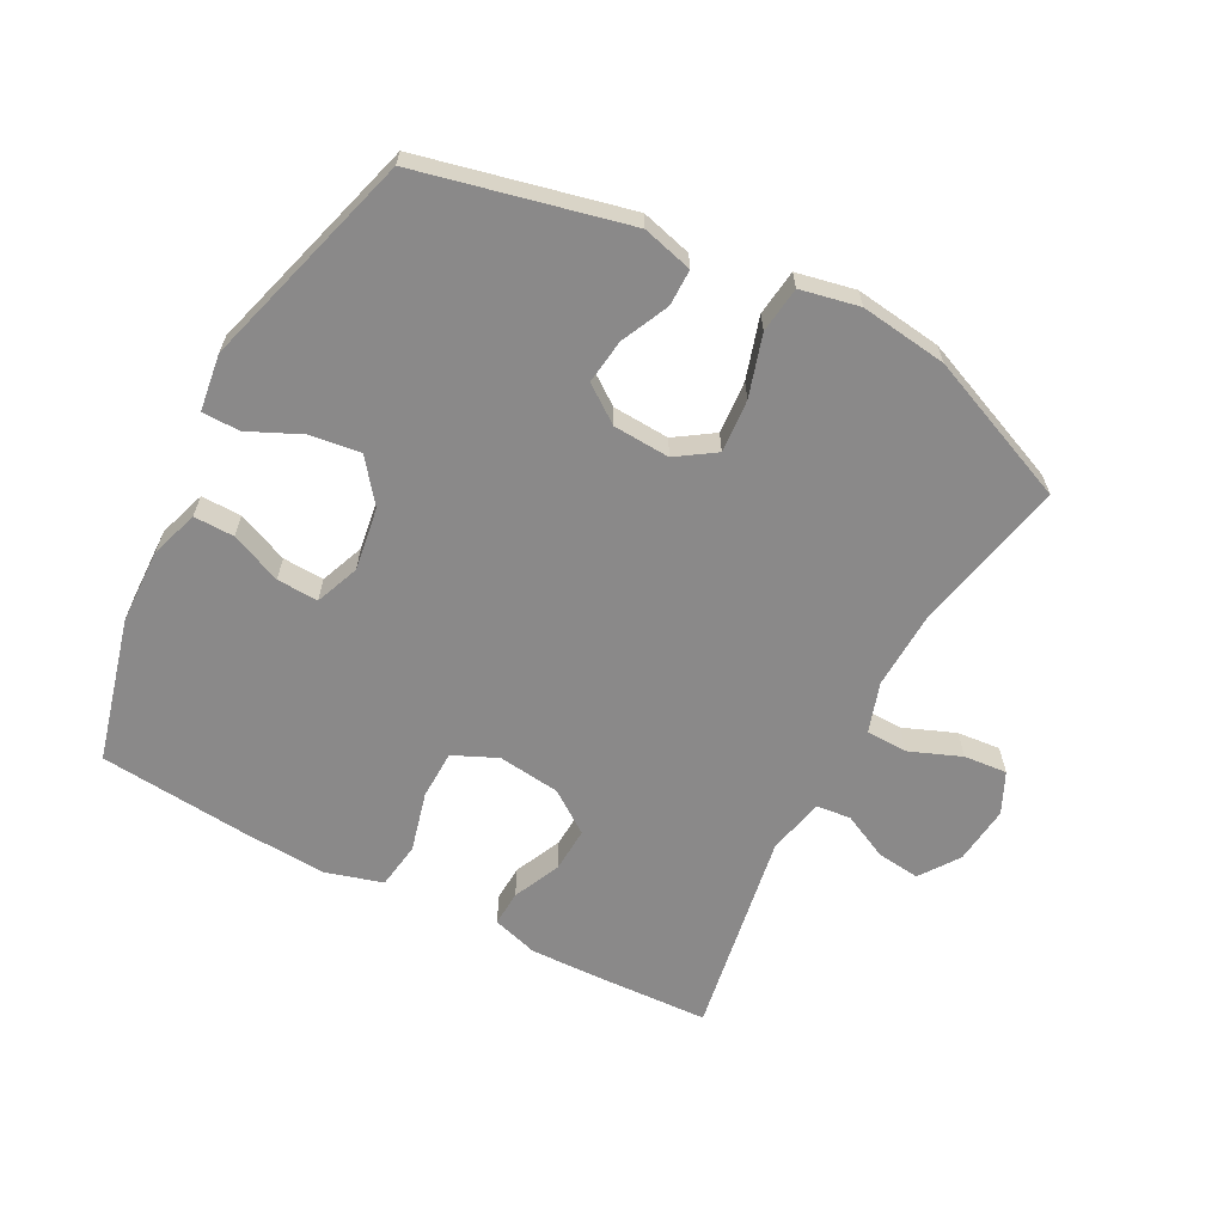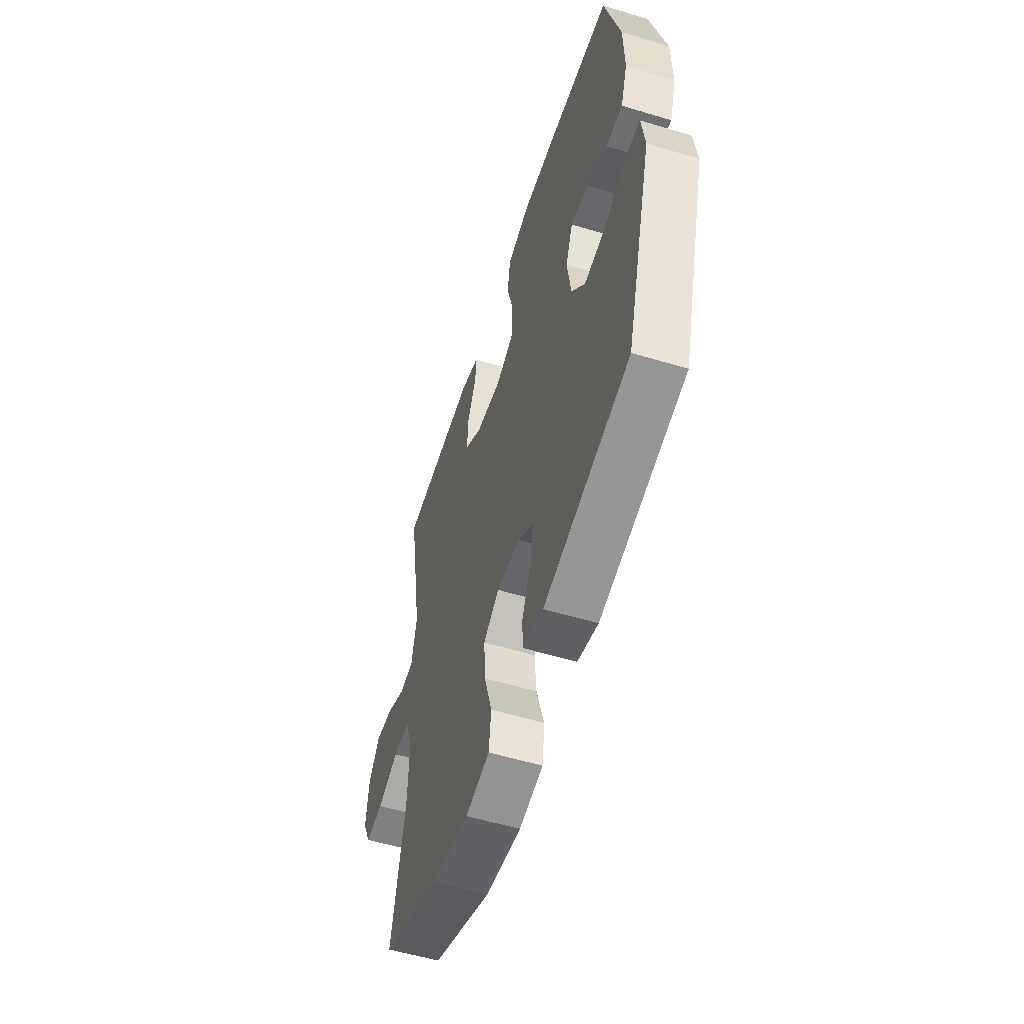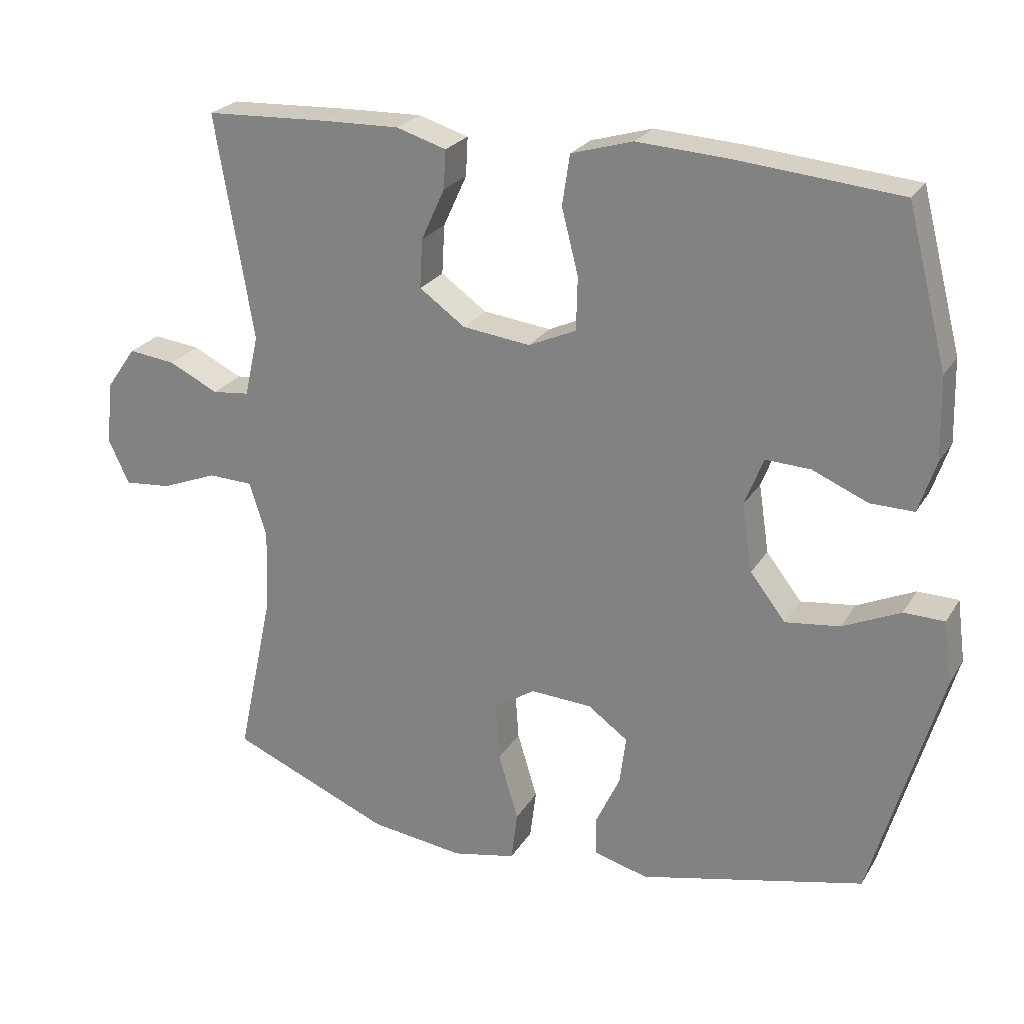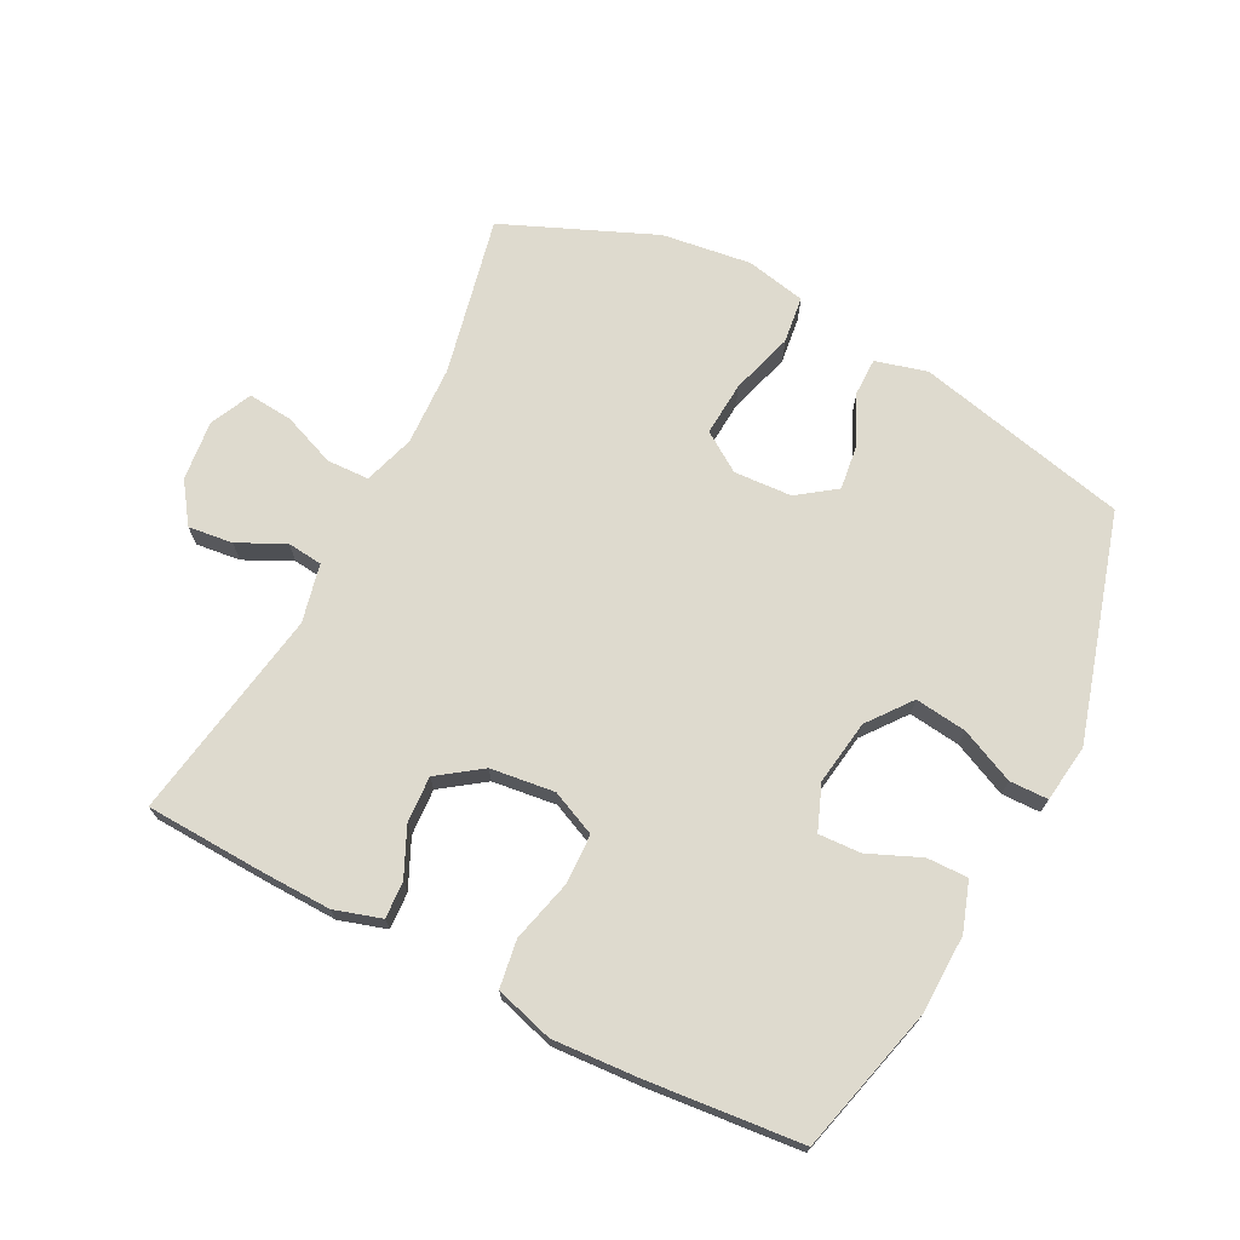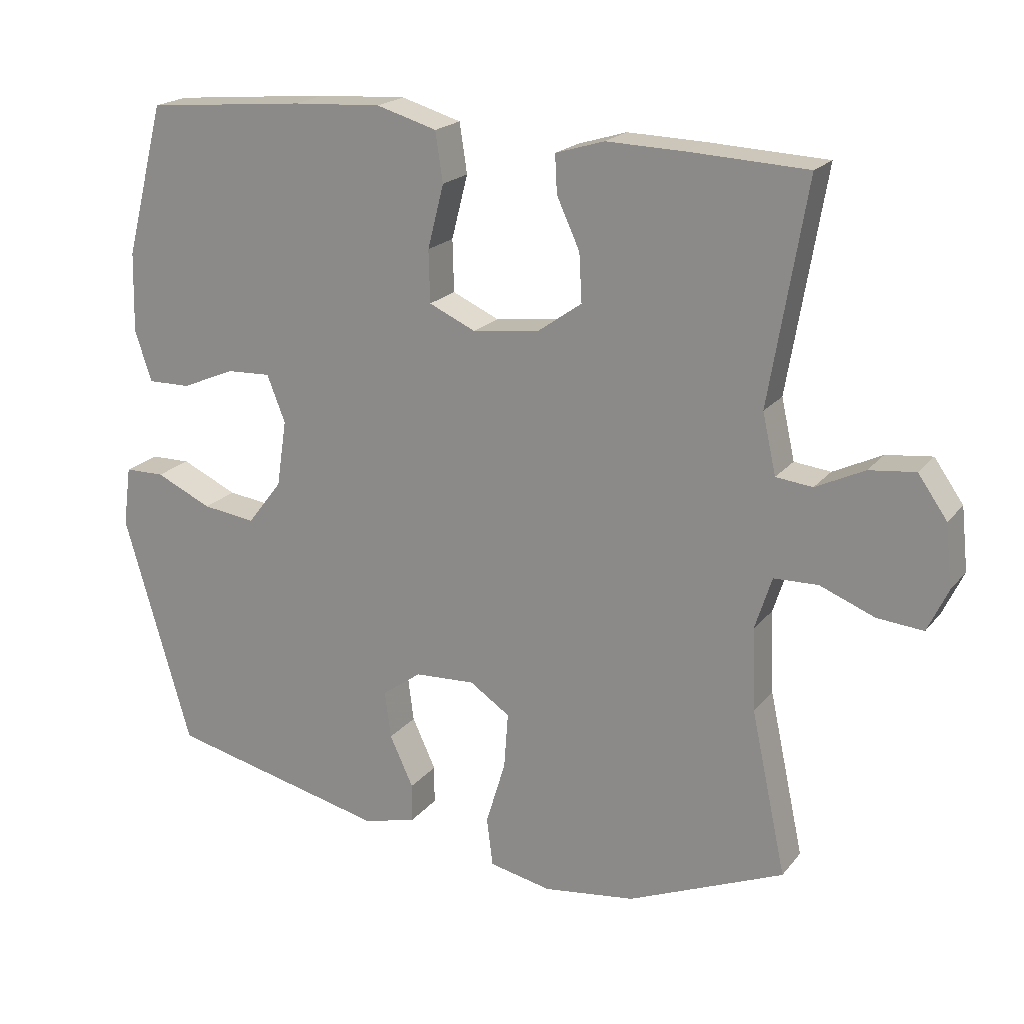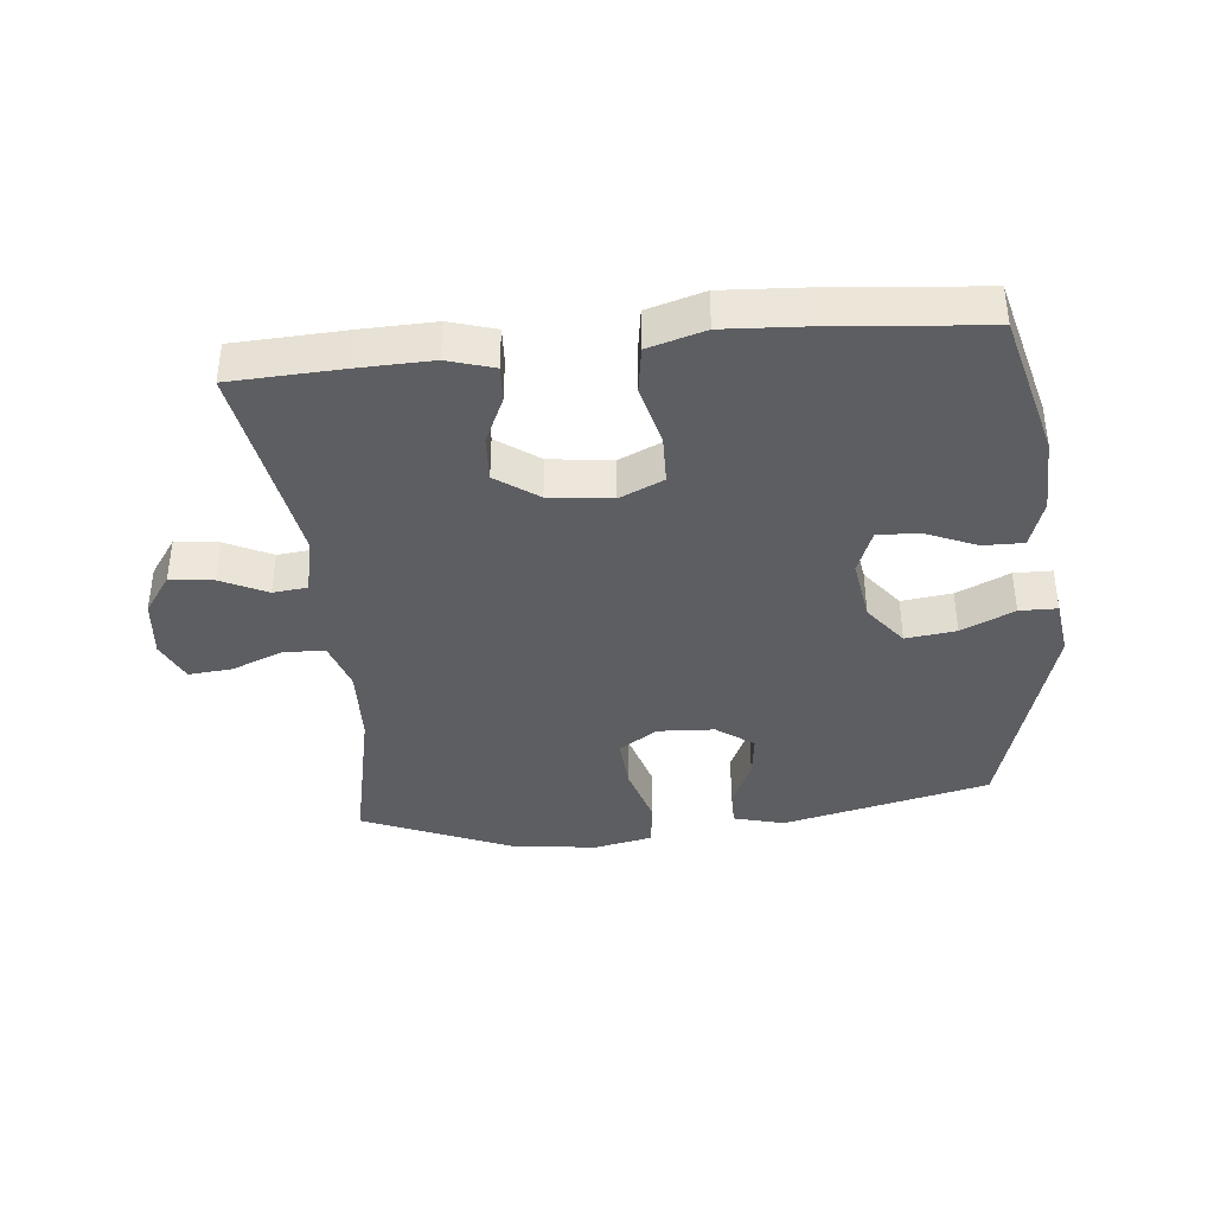
<metadata>
{"format":"obj","ext":"obj","renderer":"f3d","projection":"perspective","resolution":1024,"background":"white","views":[{"elev":-63.3,"azim":152.3,"up":"+Y"},{"elev":-55.1,"azim":72.3,"up":"+Z"},{"elev":24.2,"azim":24.2,"up":"+Z"},{"elev":71.1,"azim":27.1,"up":"+Y"},{"elev":20.0,"azim":-153.0,"up":"+Z"},{"elev":-39.1,"azim":5.8,"up":"+Y"}]}
</metadata>
<code>
v 0.5 0.07 -0.5
v 0.175 0.07 -0.575
v 0.096 0.07 -0.554
v 0.096 0.07 -0.497
v 0.131 0.07 -0.422
v 0.14 0.07 -0.352
v 0.082 0.07 -0.31
v -0.007 0.07 -0.305
v -0.067 0.07 -0.345
v -0.061 0.07 -0.428
v -0.032 0.07 -0.524
v -0.041 0.07 -0.596
v -0.133 0.07 -0.615
v -0.269 0.07 -0.597
v -0.5 0.07 -0.5
v -0.448 0.07 -0.258
v -0.443 0.07 -0.136
v -0.468 0.07 -0.058
v -0.533 0.07 -0.056
v -0.614 0.07 -0.088
v -0.682 0.07 -0.094
v -0.712 0.07 -0.03
v -0.702 0.07 0.062
v -0.659 0.07 0.123
v -0.591 0.07 0.115
v -0.519 0.07 0.08
v -0.465 0.07 0.086
v -0.445 0.07 0.175
v -0.5 0.07 0.5
v -0.324 0.07 0.508
v -0.21 0.07 0.511
v -0.138 0.07 0.489
v -0.141 0.07 0.433
v -0.175 0.07 0.359
v -0.179 0.07 0.288
v -0.113 0.07 0.241
v -0.015 0.07 0.229
v 0.054 0.07 0.26
v 0.056 0.07 0.337
v 0.032 0.07 0.431
v 0.043 0.07 0.504
v 0.132 0.07 0.53
v 0.264 0.07 0.522
v 0.5 0.07 0.5
v 0.558 0.07 0.275
v 0.561 0.07 0.156
v 0.536 0.07 0.081
v 0.473 0.07 0.082
v 0.393 0.07 0.116
v 0.328 0.07 0.119
v 0.301 0.07 0.05
v 0.316 0.07 -0.049
v 0.367 0.07 -0.115
v 0.446 0.07 -0.105
v 0.529 0.07 -0.067
v 0.588 0.07 -0.068
v 0.6 0.07 -0.157
v 0.5 0 -0.5
v 0.175 0 -0.575
v 0.096 0 -0.554
v 0.096 0 -0.497
v 0.131 0 -0.422
v 0.14 0 -0.352
v 0.082 0 -0.31
v -0.007 0 -0.305
v -0.067 0 -0.345
v -0.061 0 -0.428
v -0.032 0 -0.524
v -0.041 0 -0.596
v -0.133 0 -0.615
v -0.269 0 -0.597
v -0.5 0 -0.5
v -0.448 0 -0.258
v -0.443 0 -0.136
v -0.468 0 -0.058
v -0.533 0 -0.056
v -0.614 0 -0.088
v -0.682 0 -0.094
v -0.712 0 -0.03
v -0.702 0 0.062
v -0.659 0 0.123
v -0.591 0 0.115
v -0.519 0 0.08
v -0.465 0 0.086
v -0.445 0 0.175
v -0.5 0 0.5
v -0.324 0 0.508
v -0.21 0 0.511
v -0.138 0 0.489
v -0.141 0 0.433
v -0.175 0 0.359
v -0.179 0 0.288
v -0.113 0 0.241
v -0.015 0 0.229
v 0.054 0 0.26
v 0.056 0 0.337
v 0.032 0 0.431
v 0.043 0 0.504
v 0.132 0 0.53
v 0.264 0 0.522
v 0.5 0 0.5
v 0.558 0 0.275
v 0.561 0 0.156
v 0.536 0 0.081
v 0.473 0 0.082
v 0.393 0 0.116
v 0.328 0 0.119
v 0.301 0 0.05
v 0.316 0 -0.049
v 0.367 0 -0.115
v 0.446 0 -0.105
v 0.529 0 -0.067
v 0.588 0 -0.068
v 0.6 0 -0.157
f 3 4 5
f 2 3 5
f 1 2 5
f 57 1 5
f 56 57 5
f 55 56 5
f 54 55 5
f 53 54 5 6
f 52 53 6 7
f 51 52 7 8
f 50 51 8 9
f 47 48 49
f 46 47 49
f 45 46 49
f 44 45 49
f 43 44 49
f 42 43 49
f 41 42 49
f 40 41 49
f 39 40 49
f 38 39 49 50
f 37 38 50 9
f 32 33 34
f 31 32 34
f 30 31 34
f 29 30 34
f 28 29 34
f 27 28 34 35
f 24 25 26
f 23 24 26
f 22 23 26
f 21 22 26
f 20 21 26
f 19 20 26
f 18 19 26 27
f 27 35 36
f 18 27 36
f 17 18 36
f 14 15 16
f 13 14 16
f 12 13 16
f 11 12 16
f 10 11 16
f 16 17 36
f 10 16 36
f 9 10 36
f 9 36 37
f 62 61 60
f 62 60 59
f 62 59 58
f 62 58 114
f 62 114 113
f 62 113 112
f 62 112 111
f 63 62 111 110
f 64 63 110 109
f 65 64 109 108
f 66 65 108 107
f 106 105 104
f 106 104 103
f 106 103 102
f 106 102 101
f 106 101 100
f 106 100 99
f 106 99 98
f 106 98 97
f 106 97 96
f 107 106 96 95
f 66 107 95 94
f 91 90 89
f 91 89 88
f 91 88 87
f 91 87 86
f 91 86 85
f 92 91 85 84
f 83 82 81
f 83 81 80
f 83 80 79
f 83 79 78
f 83 78 77
f 83 77 76
f 84 83 76 75
f 93 92 84
f 93 84 75
f 93 75 74
f 73 72 71
f 73 71 70
f 73 70 69
f 73 69 68
f 73 68 67
f 93 74 73
f 93 73 67
f 93 67 66
f 94 93 66
f 1 58 59 2
f 2 59 60 3
f 3 60 61 4
f 4 61 62 5
f 5 62 63 6
f 6 63 64 7
f 7 64 65 8
f 8 65 66 9
f 9 66 67 10
f 10 67 68 11
f 11 68 69 12
f 12 69 70 13
f 13 70 71 14
f 14 71 72 15
f 15 72 73 16
f 16 73 74 17
f 17 74 75 18
f 18 75 76 19
f 19 76 77 20
f 20 77 78 21
f 21 78 79 22
f 22 79 80 23
f 23 80 81 24
f 24 81 82 25
f 25 82 83 26
f 26 83 84 27
f 27 84 85 28
f 28 85 86 29
f 29 86 87 30
f 30 87 88 31
f 31 88 89 32
f 32 89 90 33
f 33 90 91 34
f 34 91 92 35
f 35 92 93 36
f 36 93 94 37
f 37 94 95 38
f 38 95 96 39
f 39 96 97 40
f 40 97 98 41
f 41 98 99 42
f 42 99 100 43
f 43 100 101 44
f 44 101 102 45
f 45 102 103 46
f 46 103 104 47
f 47 104 105 48
f 48 105 106 49
f 49 106 107 50
f 50 107 108 51
f 51 108 109 52
f 52 109 110 53
f 53 110 111 54
f 54 111 112 55
f 55 112 113 56
f 56 113 114 57
f 57 114 58 1

</code>
